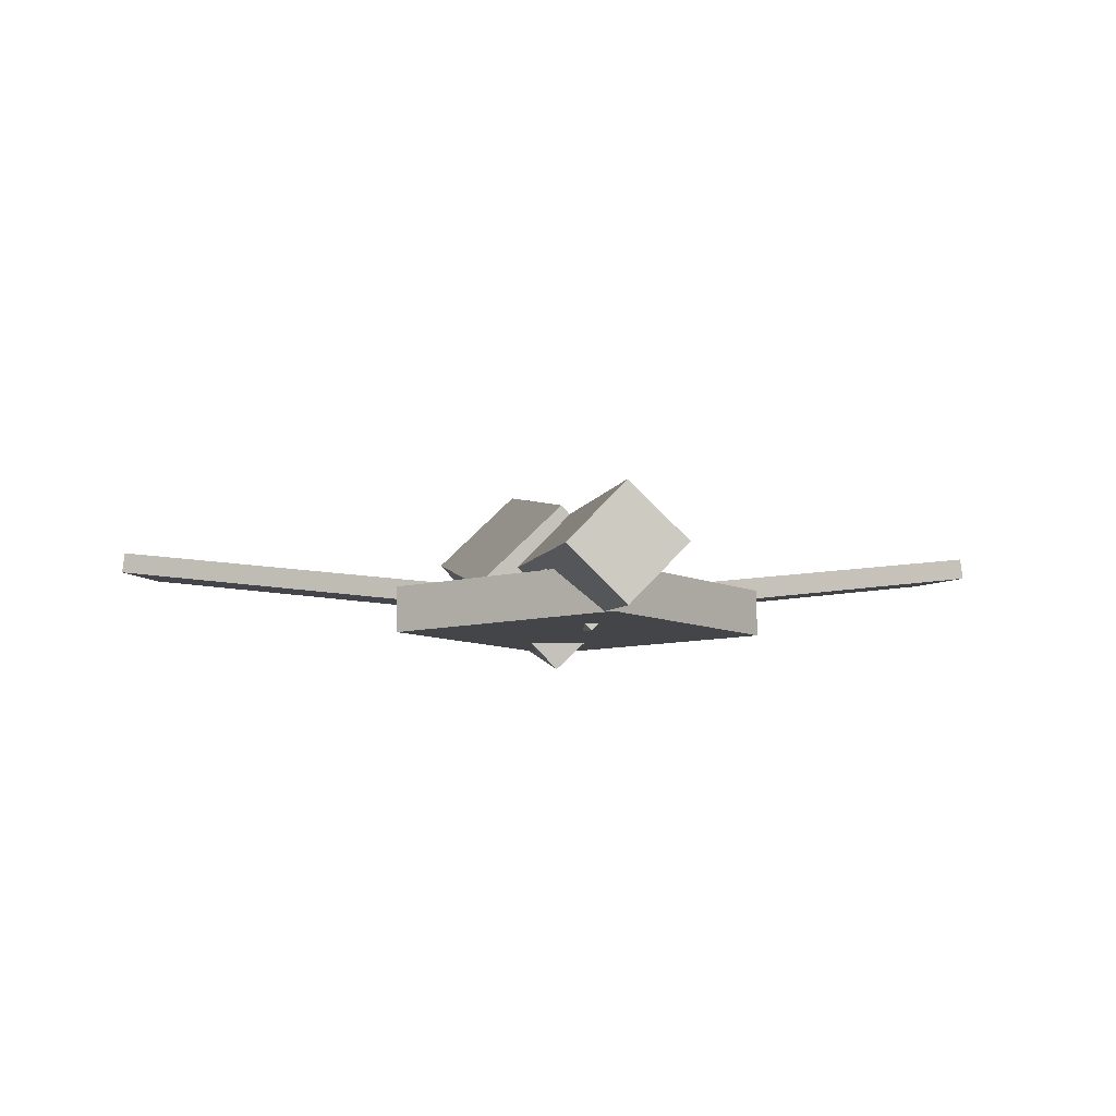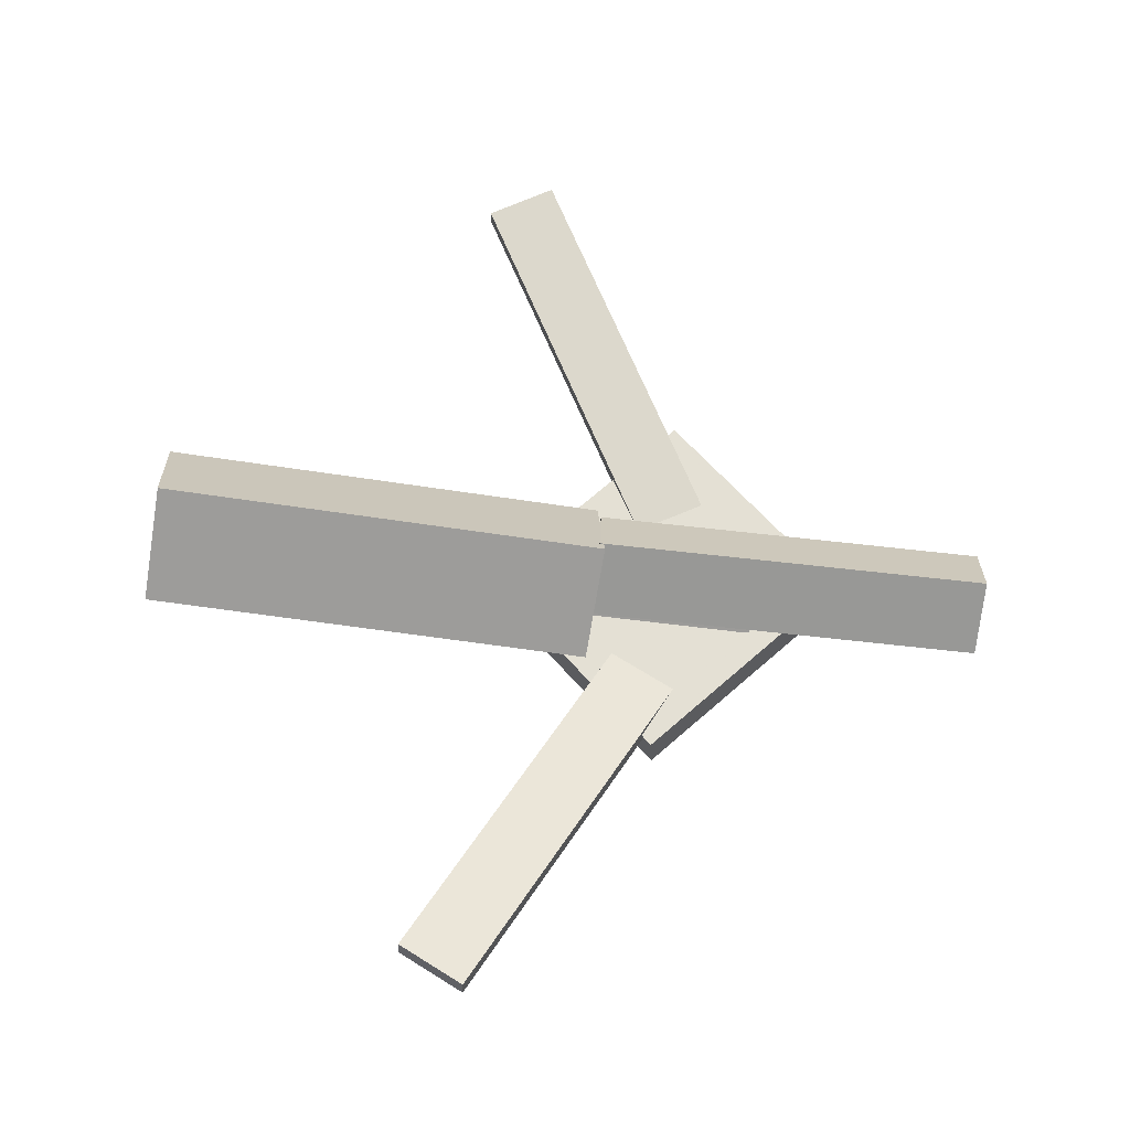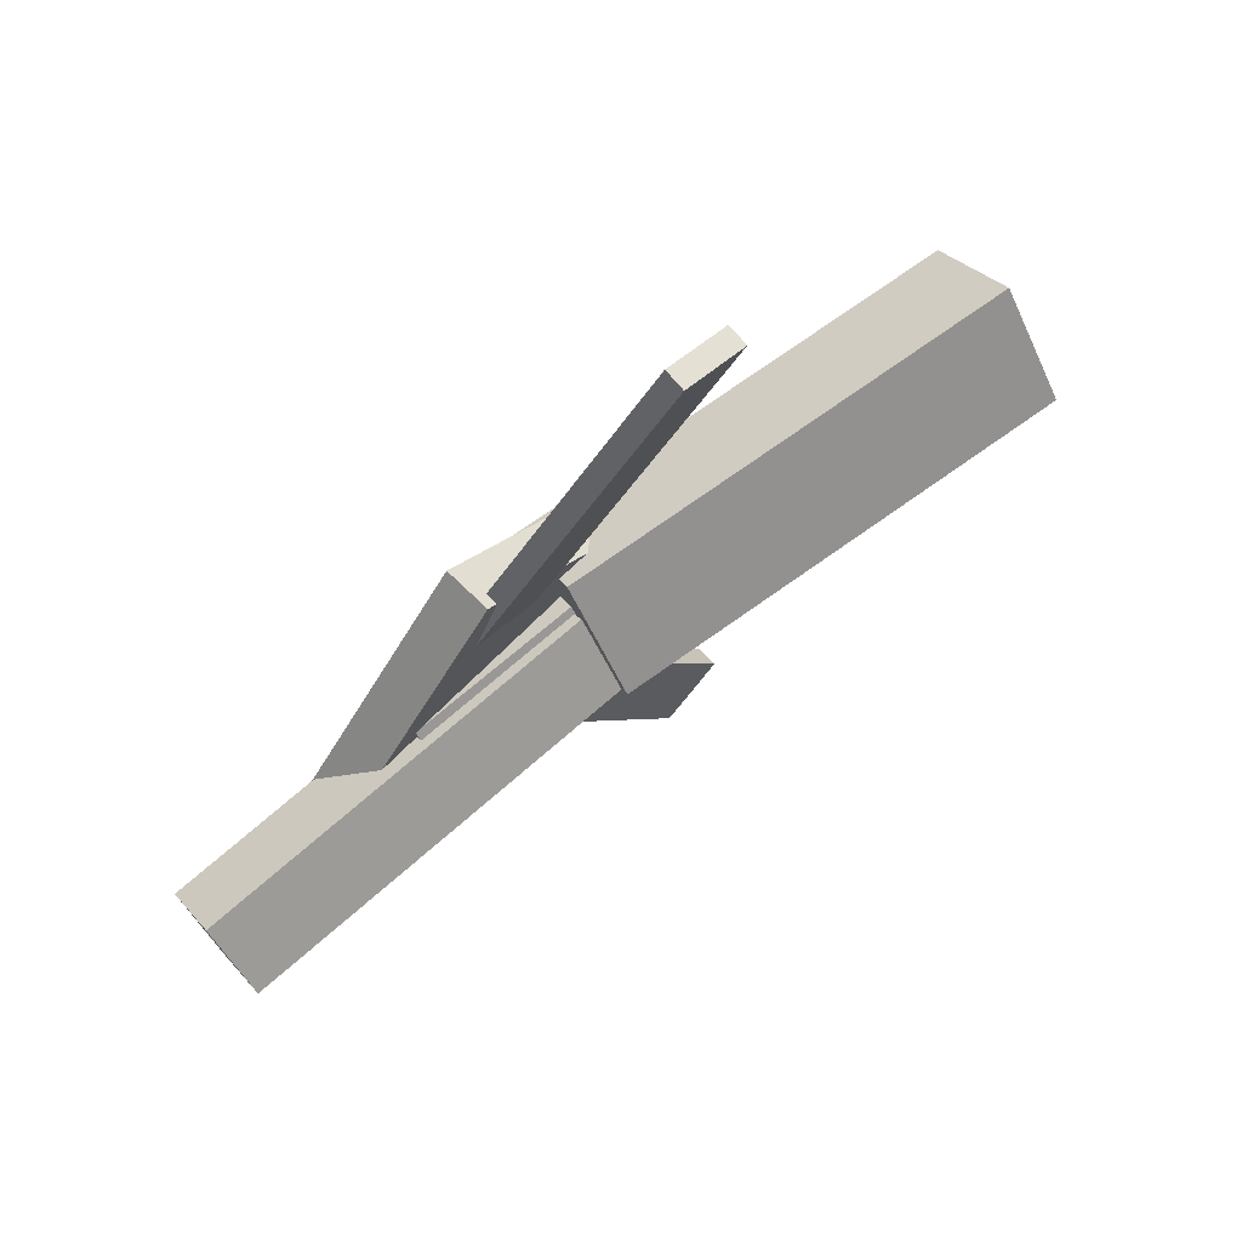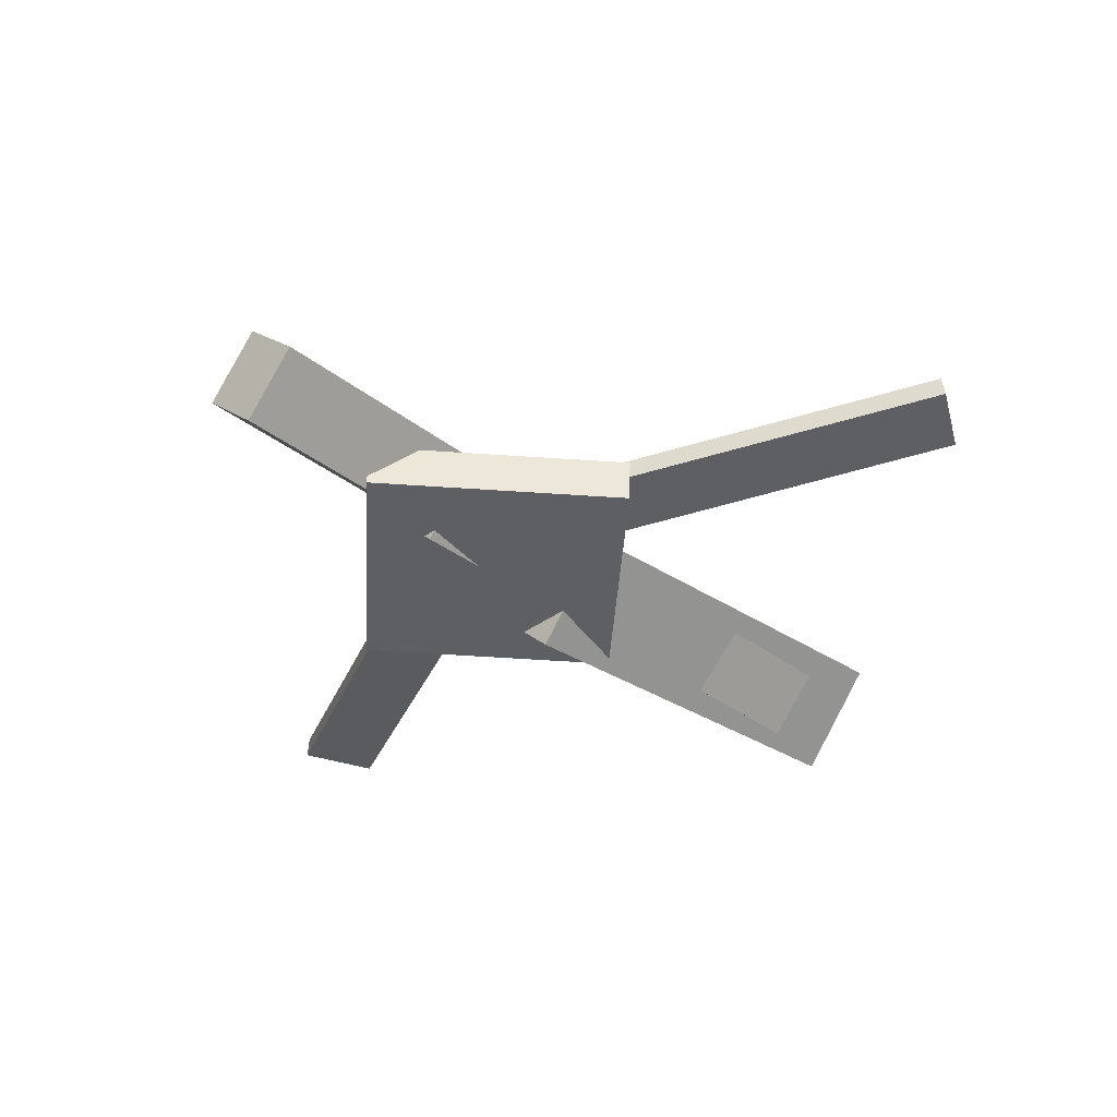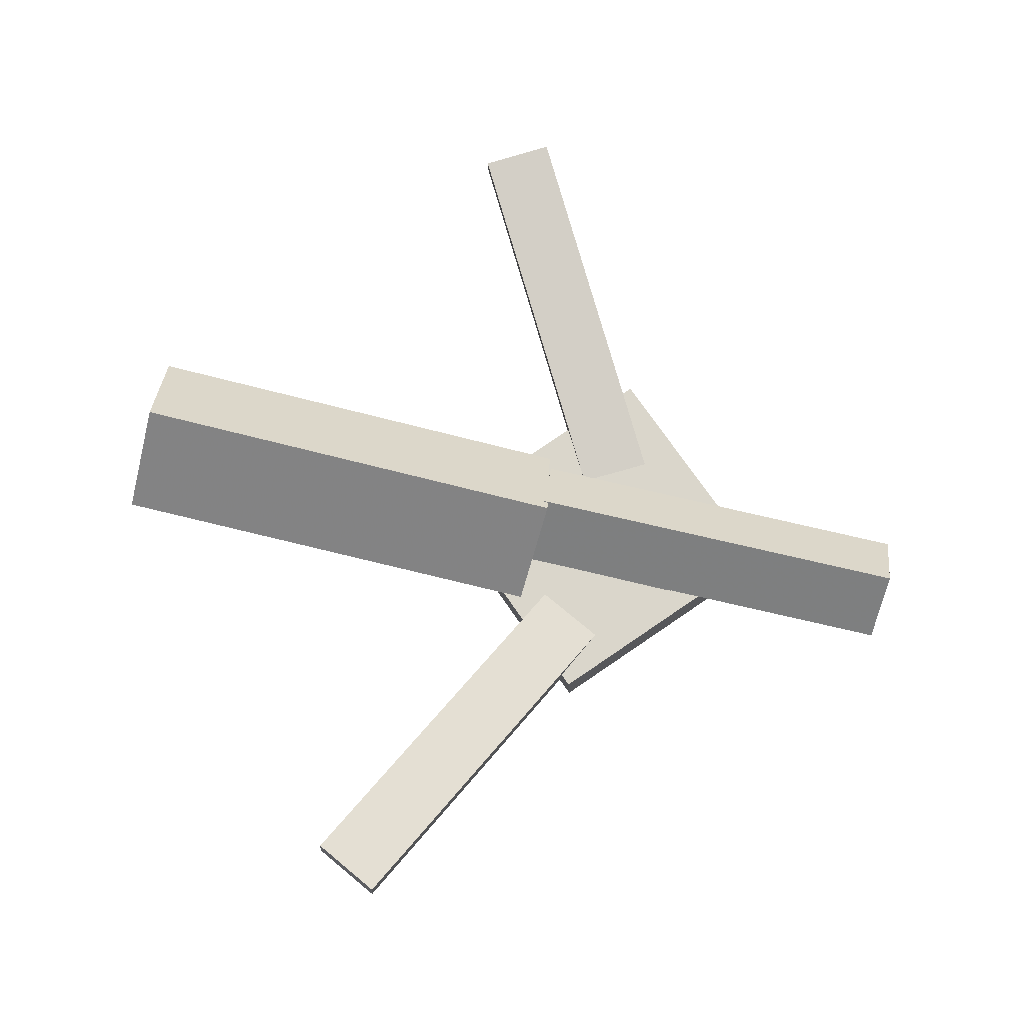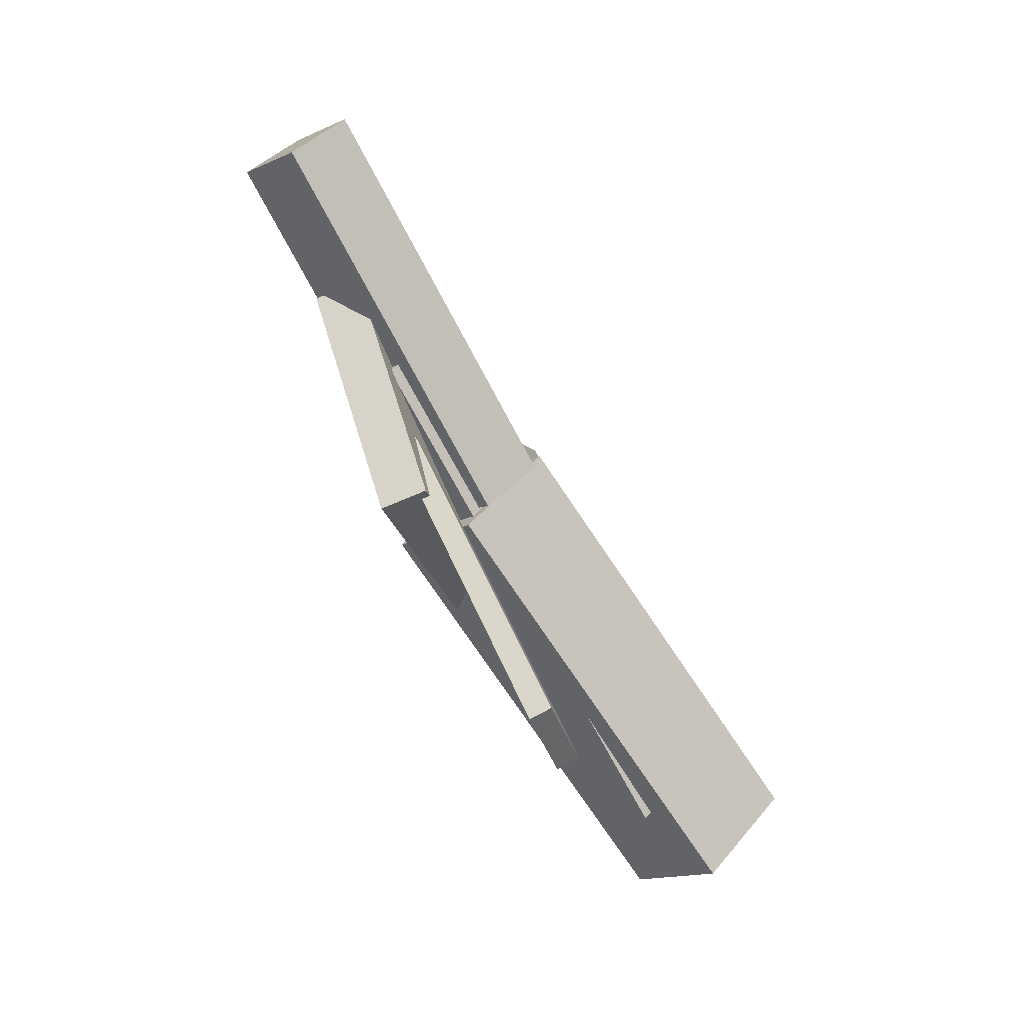
<metadata>
{"format":"obj","ext":"obj","renderer":"f3d","projection":"perspective","resolution":1024,"background":"white","views":[{"elev":-6.3,"azim":83.1,"up":"+Y"},{"elev":65.3,"azim":5.3,"up":"+Y"},{"elev":73.6,"azim":136.2,"up":"+Z"},{"elev":-38.0,"azim":133.2,"up":"+Y"},{"elev":73.7,"azim":12.4,"up":"+Y"},{"elev":-74.4,"azim":115.1,"up":"+Z"}]}
</metadata>
<code>
v 0.01085 -0.06031 -0.05853
v 0.002102 -0.124 0.007481
v -0.3328 -0.008416 -0.05401
v -0.3415 -0.07207 0.012
v 0.02158 0.005129 0.00599
v 0.01283 -0.05852 0.072
v -0.322 0.05702 0.01051
v -0.3308 -0.006628 0.07652
f 1.0 7.0 5.0
f 1.0 3.0 7.0
f 1.0 4.0 3.0
f 1.0 2.0 4.0
f 3.0 8.0 7.0
f 3.0 4.0 8.0
f 5.0 7.0 8.0
f 5.0 8.0 6.0
f 1.0 5.0 6.0
f 1.0 6.0 2.0
f 2.0 6.0 8.0
f 2.0 8.0 4.0
v -0.05348 -0.04493 0.353
v -0.05307 -0.02943 0.3511
v -0.1046 -0.04687 0.3265
v -0.1042 -0.03136 0.3246
v 0.09114 -0.08291 0.07675
v 0.09155 -0.0674 0.07483
v 0.04006 -0.08484 0.05027
v 0.04047 -0.06933 0.04836
f 9.0 15.0 13.0
f 9.0 11.0 15.0
f 9.0 12.0 11.0
f 9.0 10.0 12.0
f 11.0 16.0 15.0
f 11.0 12.0 16.0
f 13.0 15.0 16.0
f 13.0 16.0 14.0
f 9.0 13.0 14.0
f 9.0 14.0 10.0
f 10.0 14.0 16.0
f 10.0 16.0 12.0
v -0.2736 -0.07802 -0.004318
v 0.1386 -0.1034 -0.002246
v -0.2713 -0.03804 0.0352
v 0.1409 -0.06341 0.03727
v -0.271 -0.03869 -0.04424
v 0.1412 -0.06406 -0.04217
v -0.2687 0.001279 -0.004728
v 0.1435 -0.02409 -0.002656
f 17.0 23.0 21.0
f 17.0 19.0 23.0
f 17.0 20.0 19.0
f 17.0 18.0 20.0
f 19.0 24.0 23.0
f 19.0 20.0 24.0
f 21.0 23.0 24.0
f 21.0 24.0 22.0
f 17.0 21.0 22.0
f 17.0 22.0 18.0
f 18.0 22.0 24.0
f 18.0 24.0 20.0
v 0.3197 -0.05772 -0.04446
v 0.01479 -0.04227 -0.04408
v 0.3218 -0.01659 -0.001889
v 0.01693 -0.001138 -0.001505
v 0.3176 -0.1007 -0.002823
v 0.01266 -0.08526 -0.00244
v 0.3197 -0.05958 0.03975
v 0.0148 -0.04413 0.04014
f 25.0 31.0 29.0
f 25.0 27.0 31.0
f 25.0 28.0 27.0
f 25.0 26.0 28.0
f 27.0 32.0 31.0
f 27.0 28.0 32.0
f 29.0 31.0 32.0
f 29.0 32.0 30.0
f 25.0 29.0 30.0
f 25.0 30.0 26.0
f 26.0 30.0 32.0
f 26.0 32.0 28.0
v 0.06942 -0.1007 -0.1412
v 0.2097 -0.09523 -0.008737
v -0.06893 -0.1063 0.005635
v 0.07138 -0.1009 0.1381
v 0.06803 -0.06569 -0.1411
v 0.2083 -0.06026 -0.008697
v -0.07032 -0.07136 0.005675
v 0.06999 -0.06593 0.1381
f 33.0 39.0 37.0
f 33.0 35.0 39.0
f 33.0 36.0 35.0
f 33.0 34.0 36.0
f 35.0 40.0 39.0
f 35.0 36.0 40.0
f 37.0 39.0 40.0
f 37.0 40.0 38.0
f 33.0 37.0 38.0
f 33.0 38.0 34.0
f 34.0 38.0 40.0
f 34.0 40.0 36.0
v 0.09456 -0.08064 -0.07542
v 0.04525 -0.08284 -0.04842
v -0.05382 -0.04143 -0.3432
v -0.1031 -0.04362 -0.3162
v 0.095 -0.06462 -0.07332
v 0.04569 -0.06682 -0.04632
v -0.05339 -0.02541 -0.3411
v -0.1027 -0.0276 -0.3141
f 41.0 47.0 45.0
f 41.0 43.0 47.0
f 41.0 44.0 43.0
f 41.0 42.0 44.0
f 43.0 48.0 47.0
f 43.0 44.0 48.0
f 45.0 47.0 48.0
f 45.0 48.0 46.0
f 41.0 45.0 46.0
f 41.0 46.0 42.0
f 42.0 46.0 48.0
f 42.0 48.0 44.0

</code>
